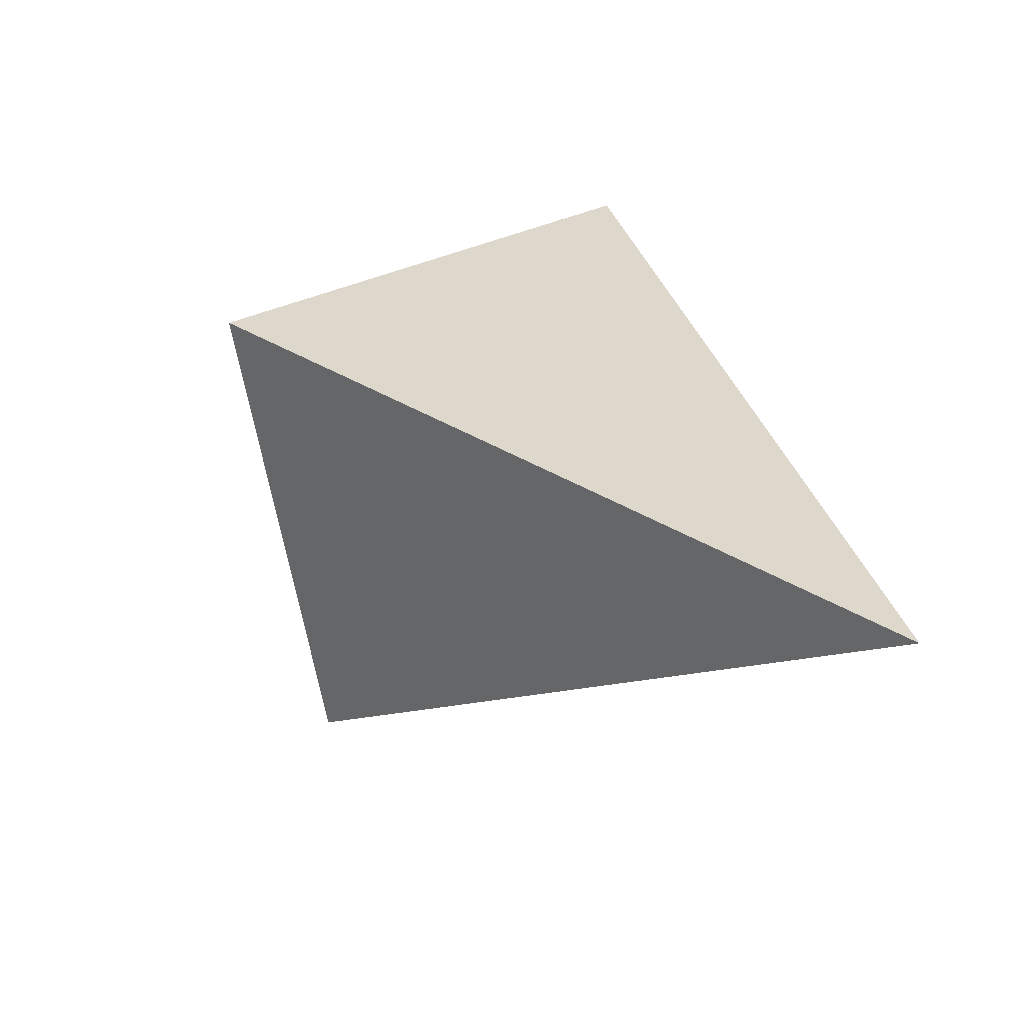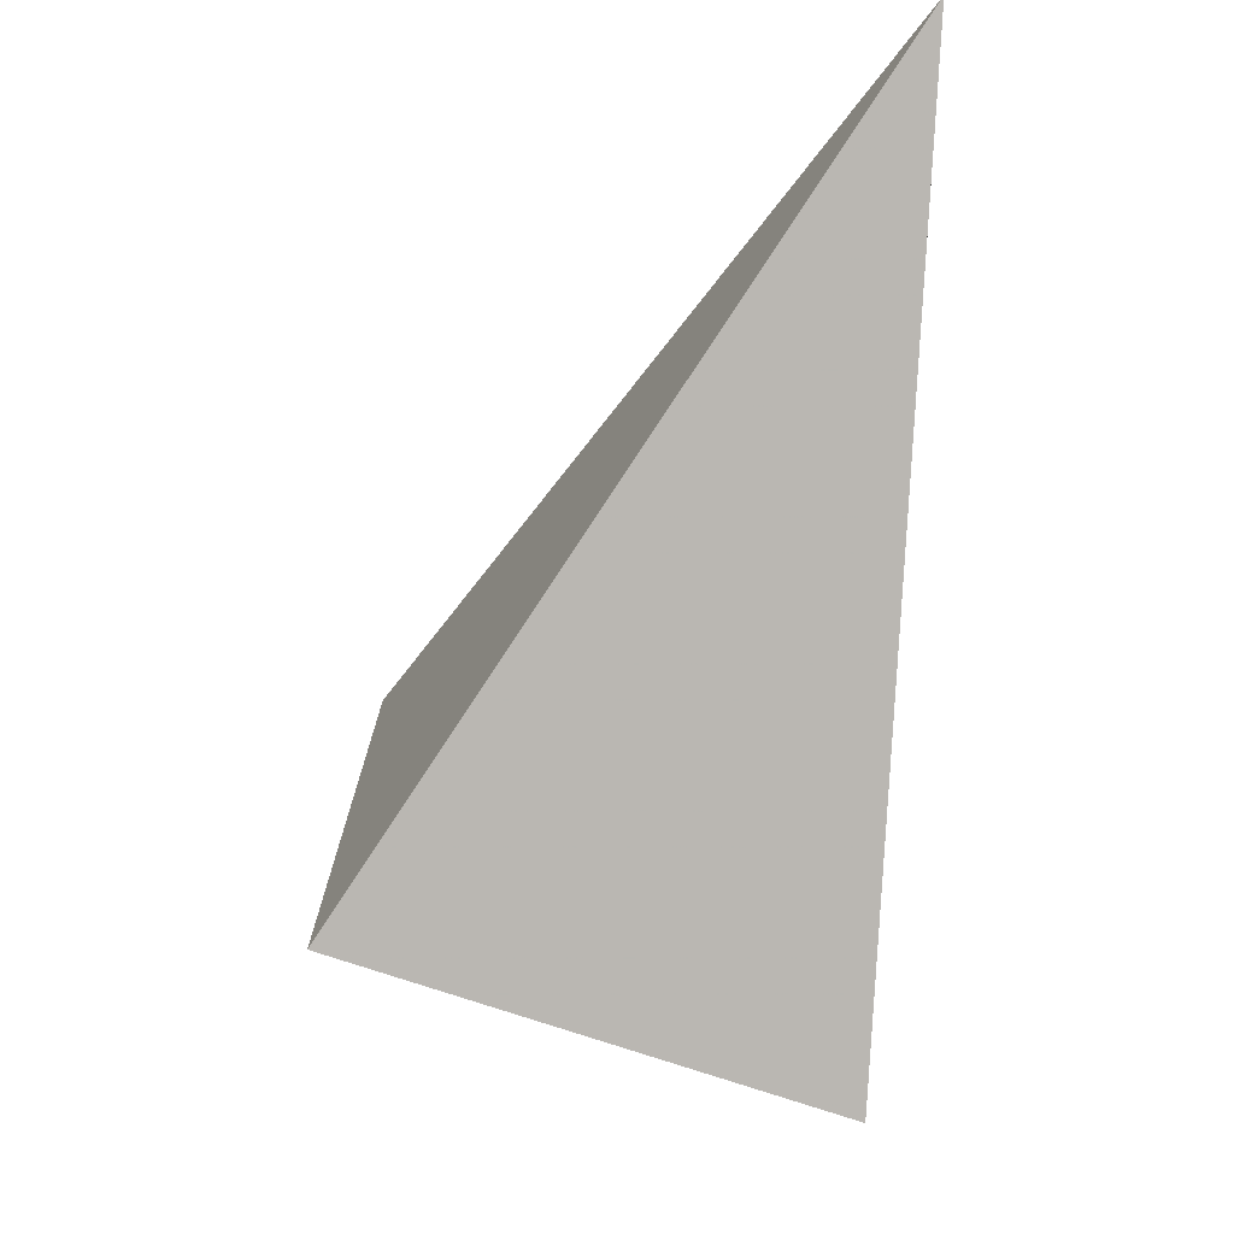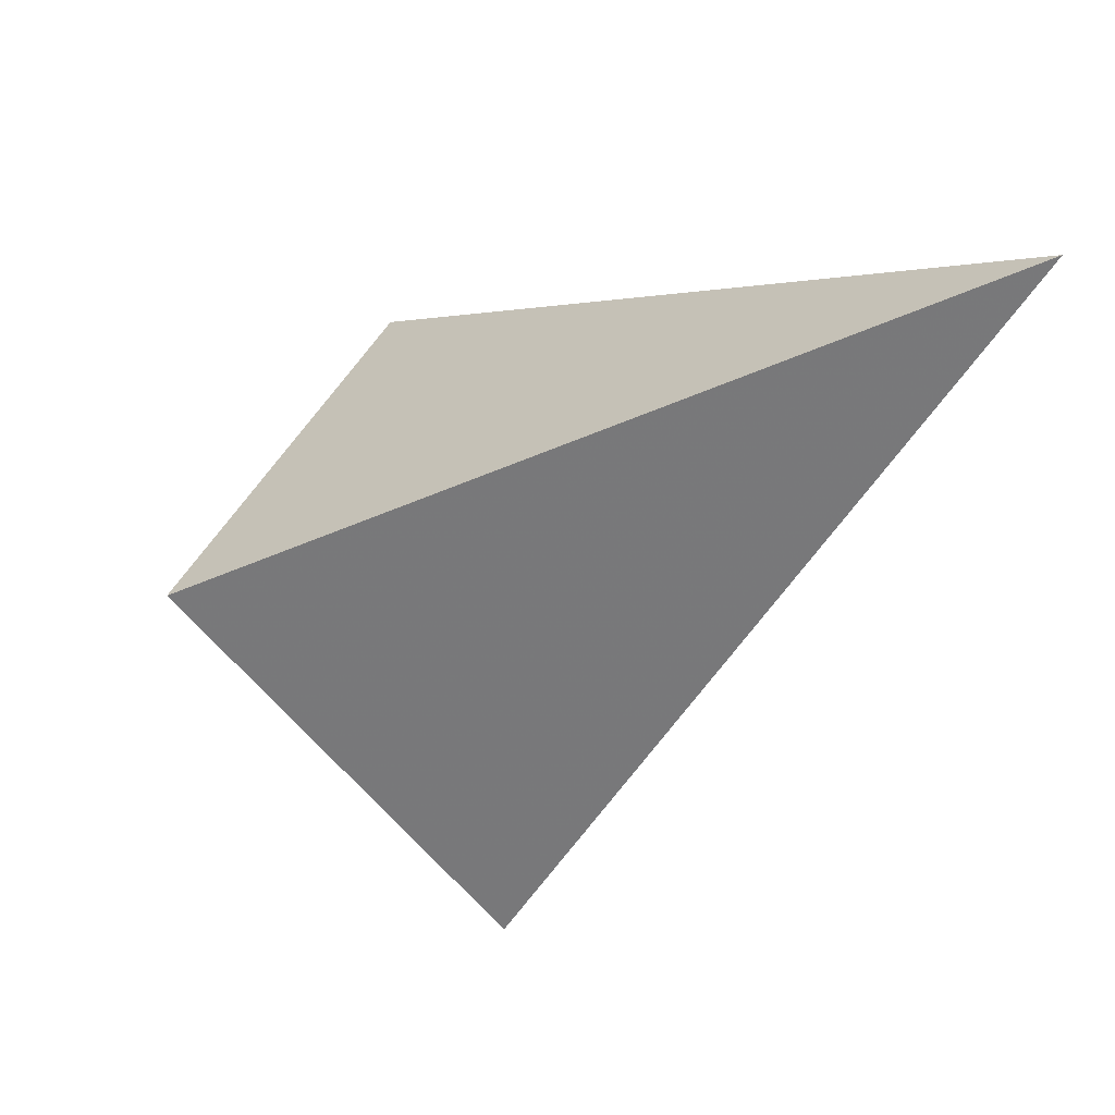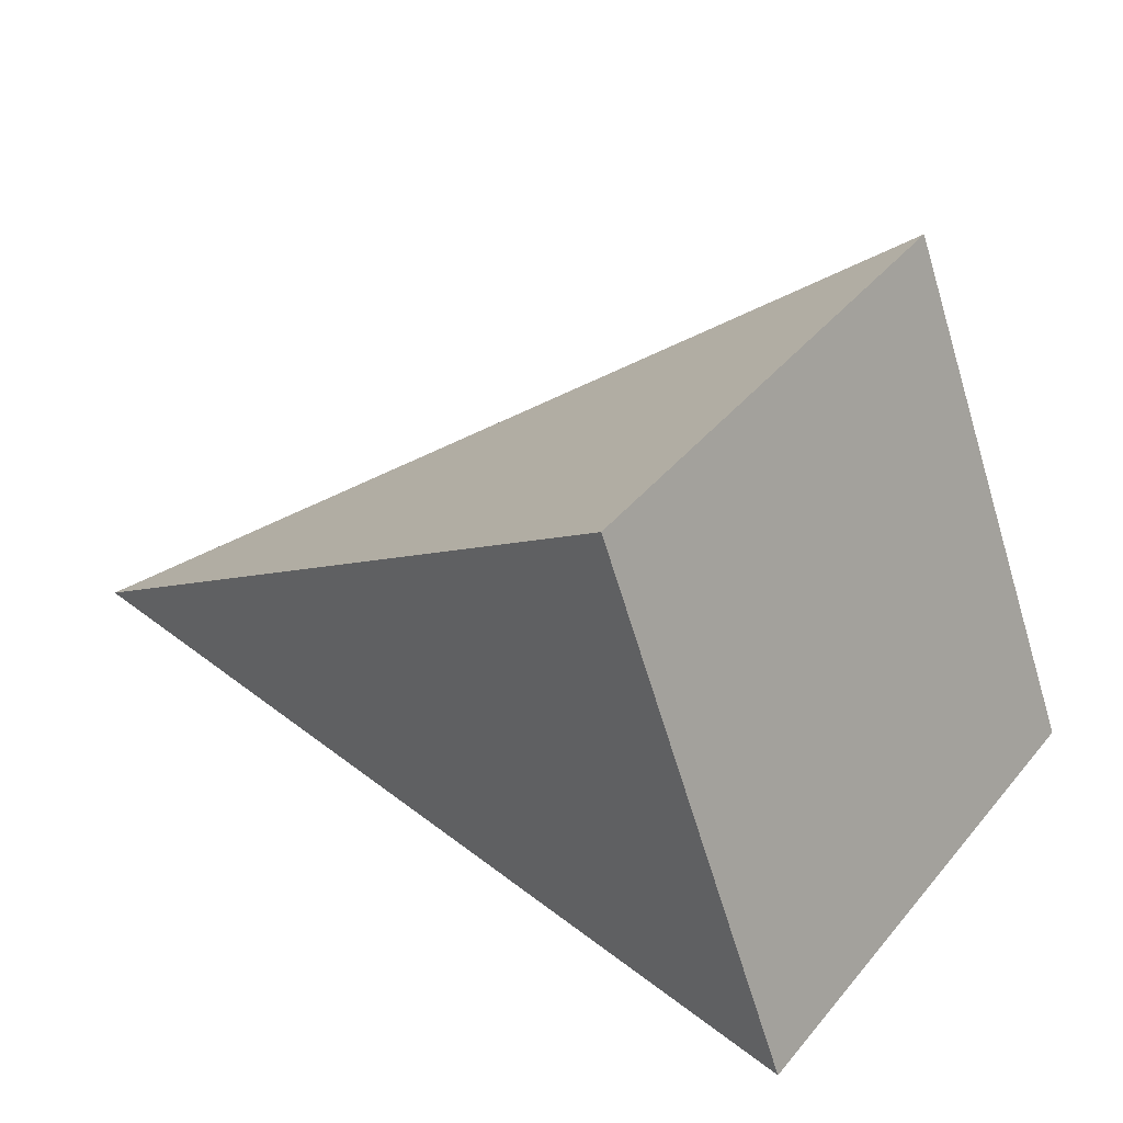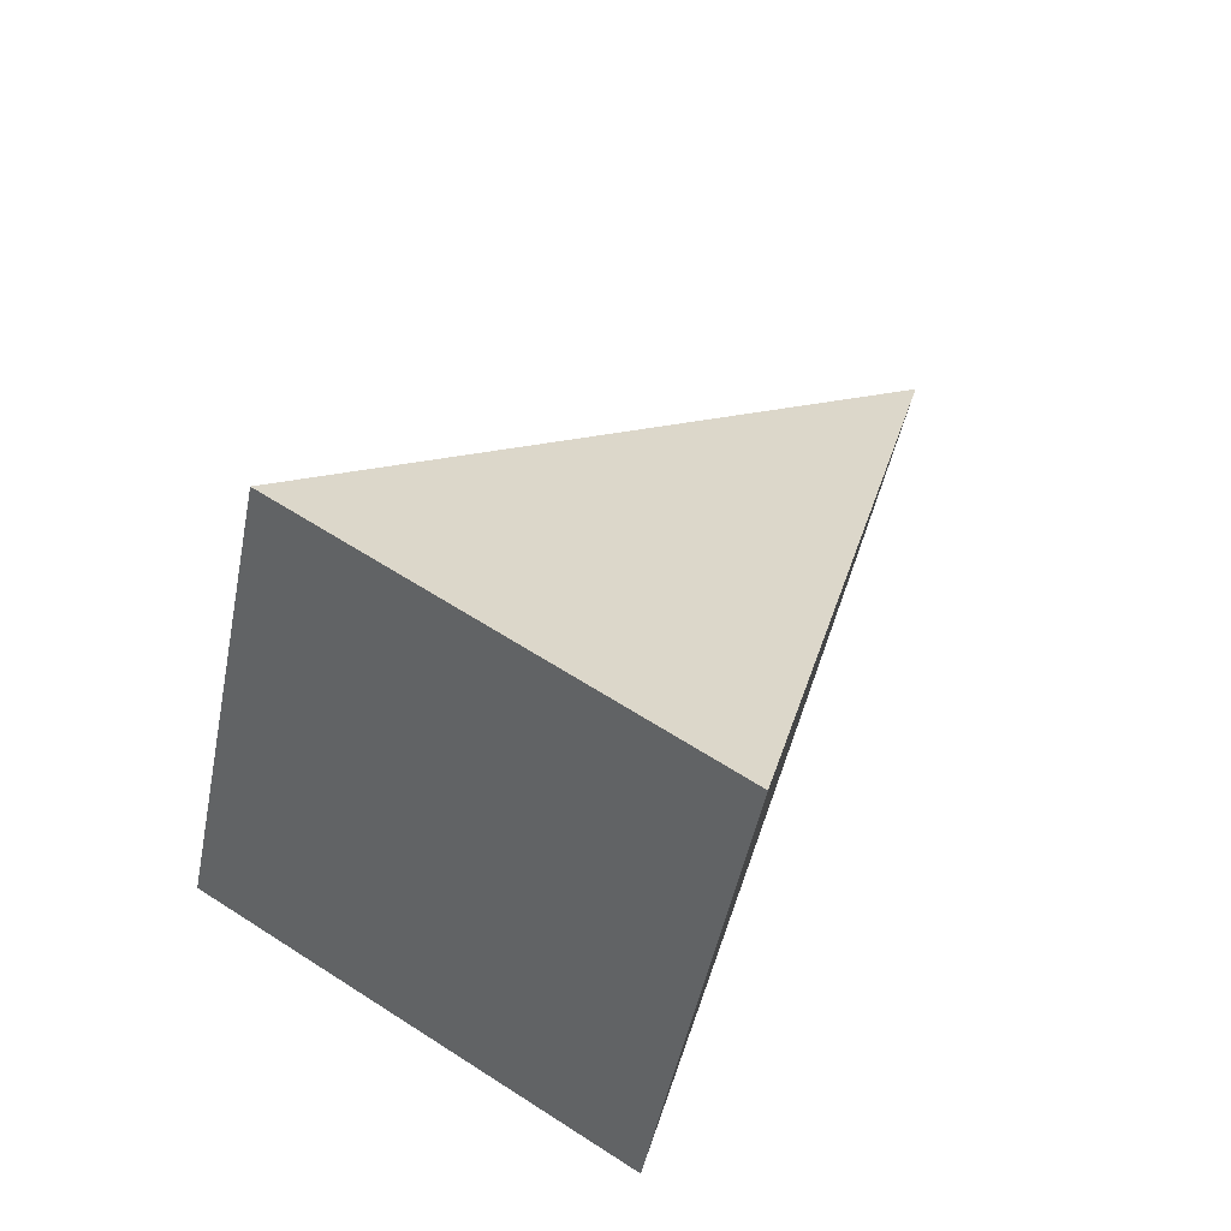
<metadata>
{"format":"obj","ext":"obj","renderer":"f3d","projection":"perspective","resolution":1024,"background":"white","views":[{"elev":74.2,"azim":68.0,"up":"+Y"},{"elev":-10.8,"azim":85.1,"up":"+Y"},{"elev":60.2,"azim":28.1,"up":"+Y"},{"elev":29.2,"azim":-90.4,"up":"+Z"},{"elev":-30.4,"azim":-8.0,"up":"+Y"}]}
</metadata>
<code>
v -0.1113 -1.067 -0.1768
v -0.9029 -0.5304 -0.2913
v -0.8488 -0.254 0.6295
v -0.05727 -0.7903 0.744
v 0.4801 0.6603 -0.2264
f 1 2 5
f 2 3 5
f 3 4 5
f 4 1 5
f 1 4 3
f 1 3 2

</code>
